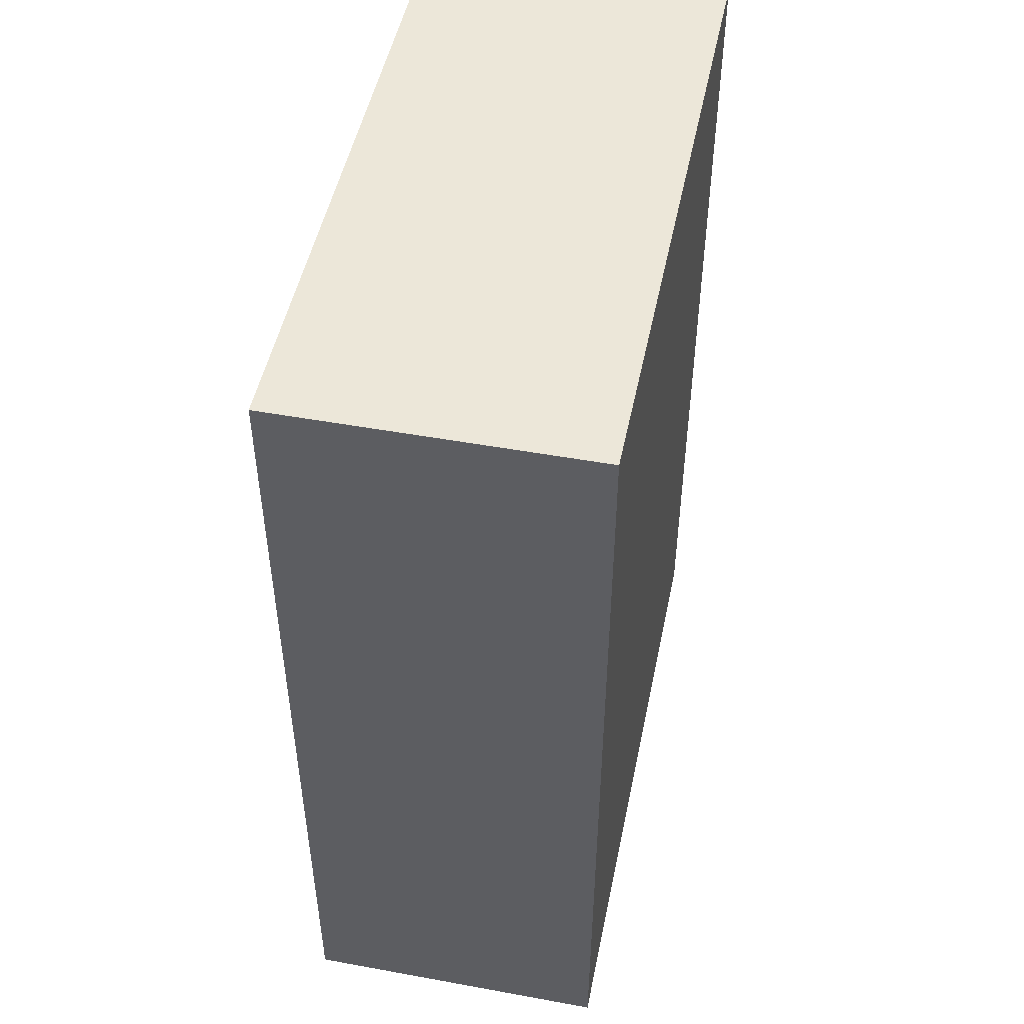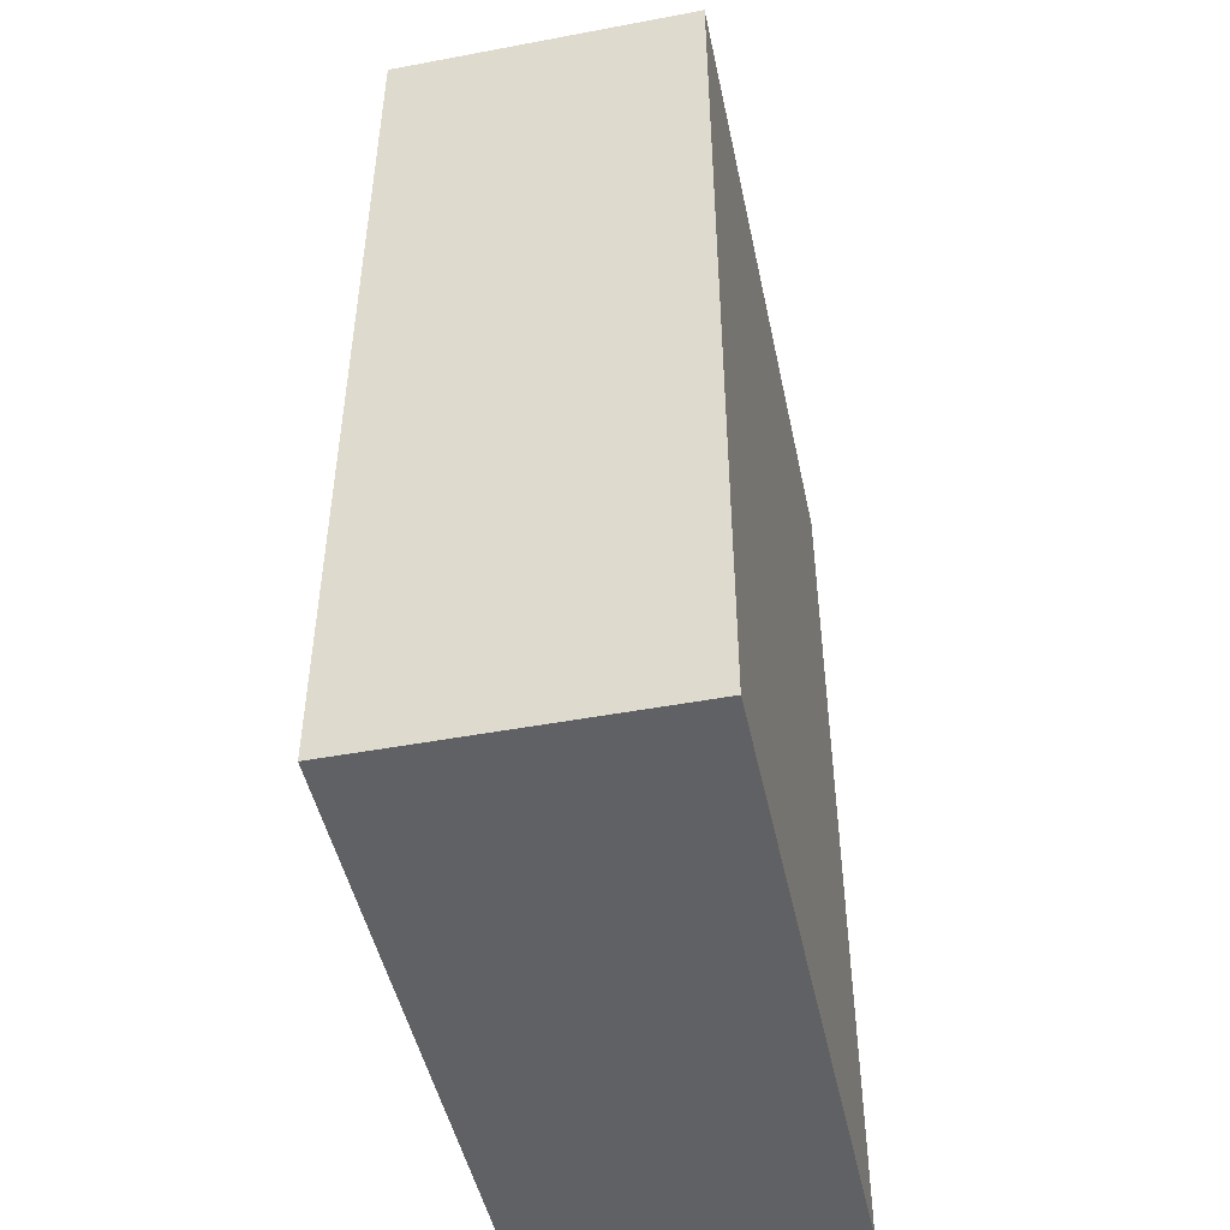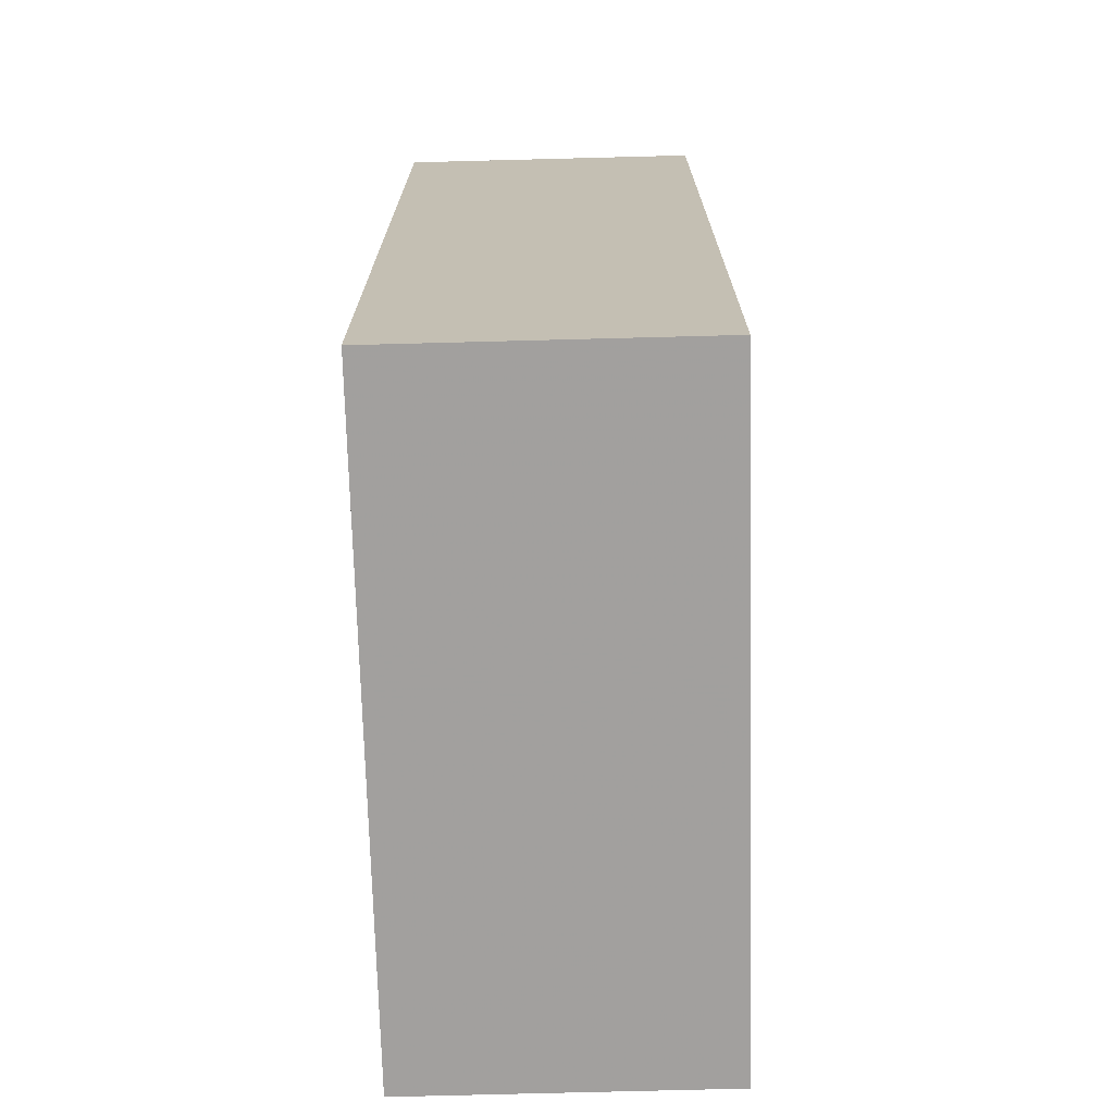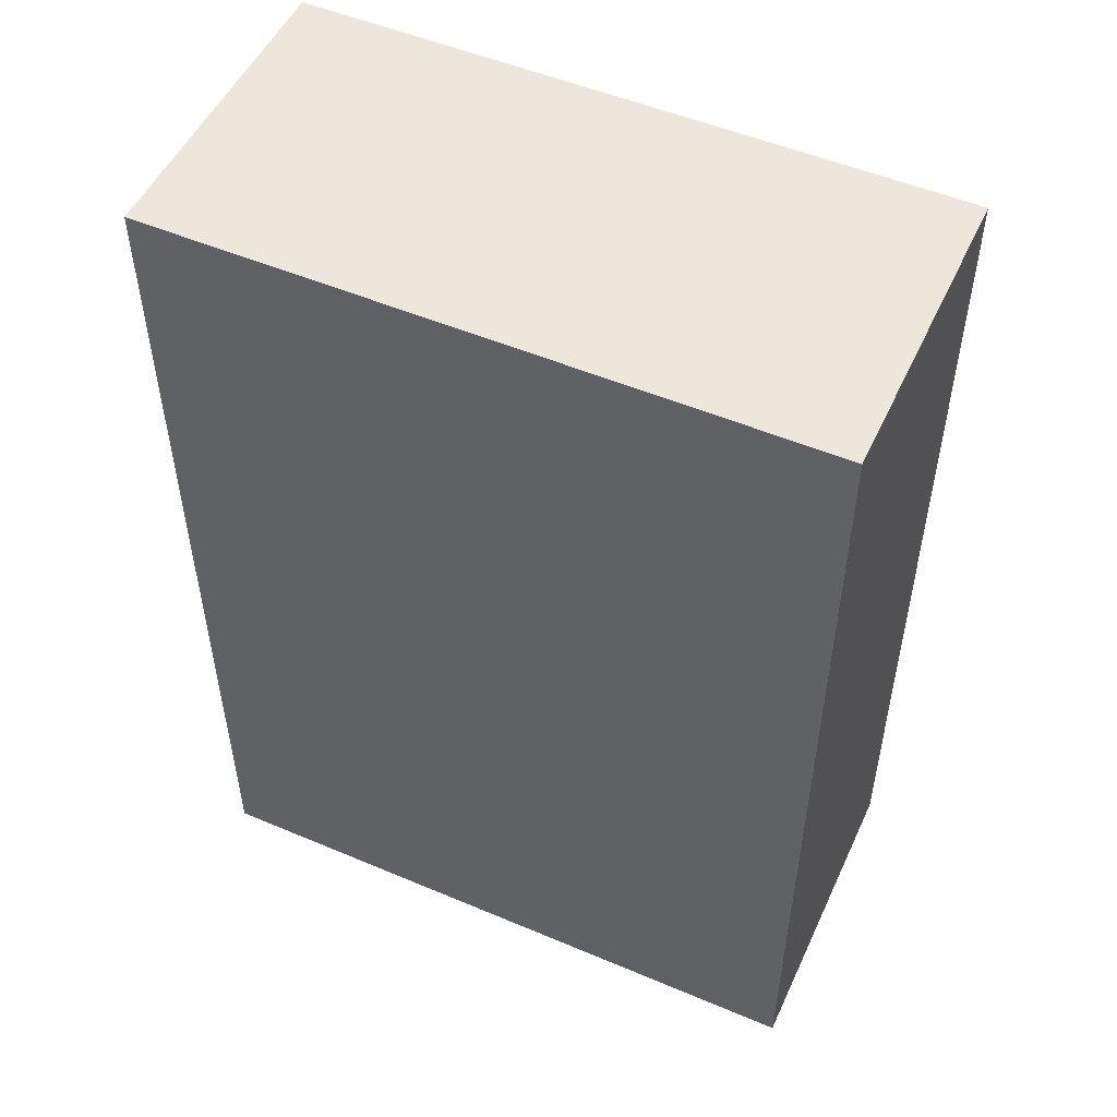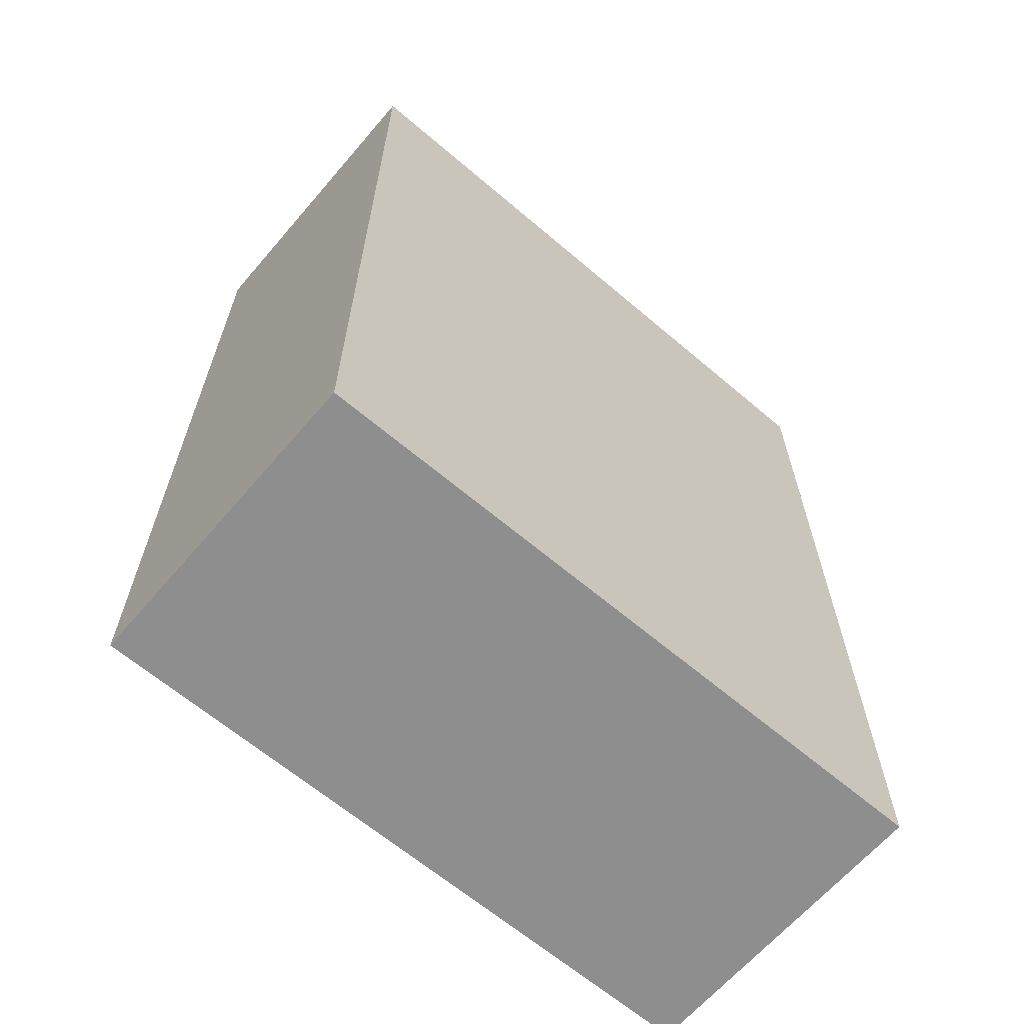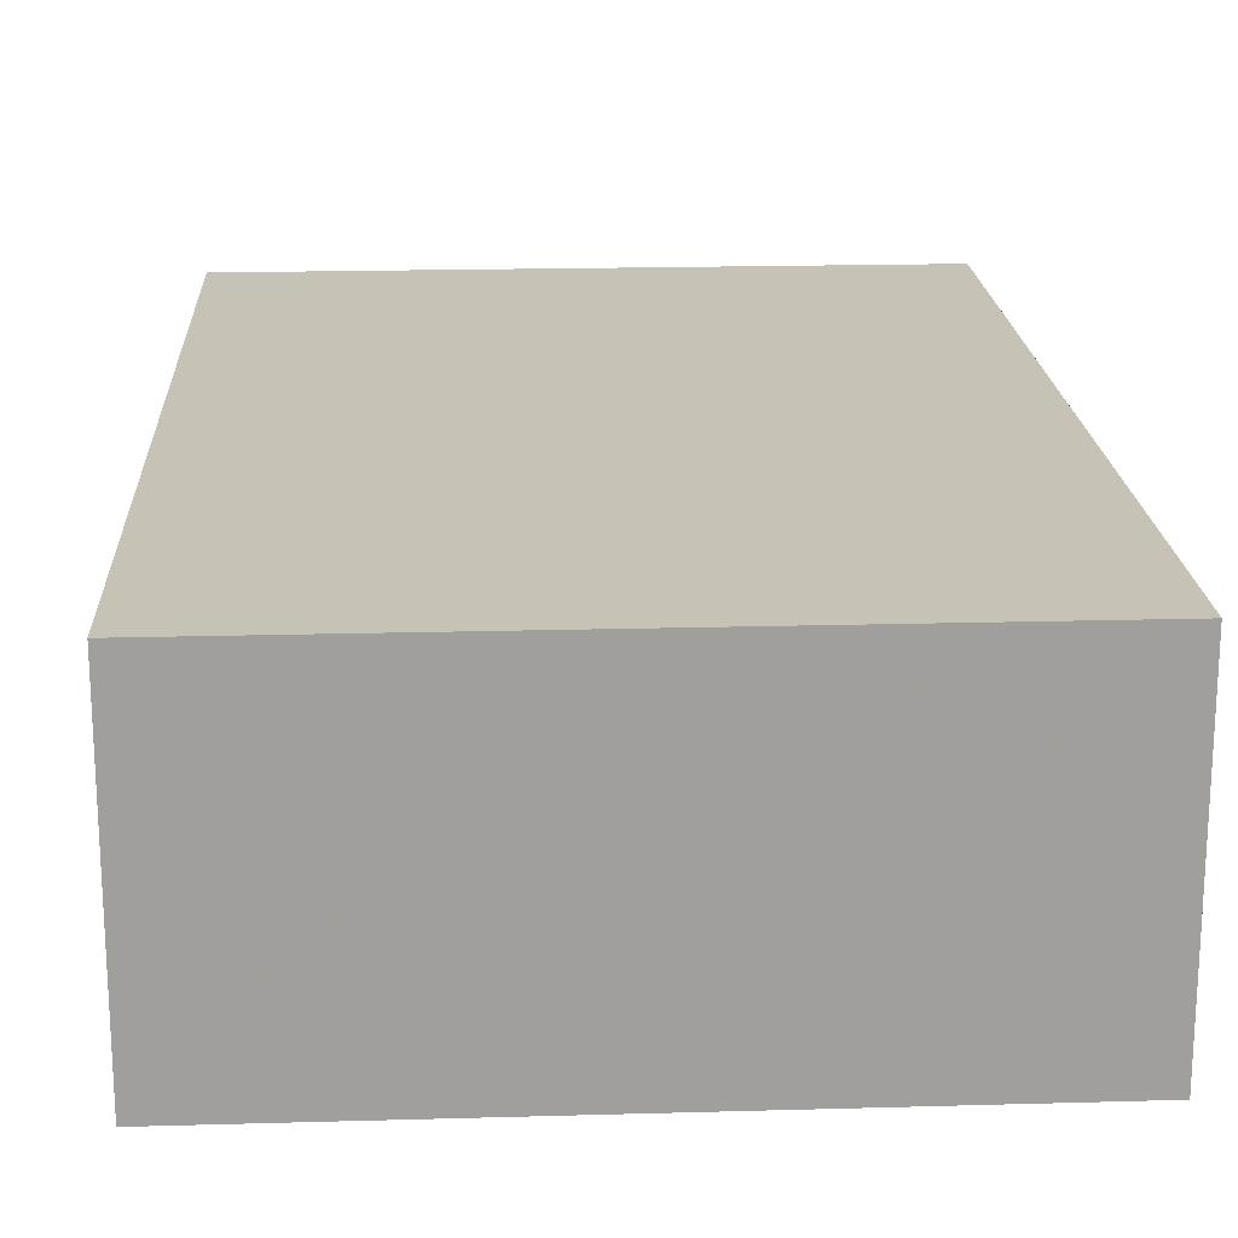
<metadata>
{"format":"obj","ext":"obj","renderer":"f3d","projection":"perspective","resolution":1024,"background":"white","views":[{"elev":49.7,"azim":-78.4,"up":"+Y"},{"elev":-47.8,"azim":-78.1,"up":"+Y"},{"elev":-71.8,"azim":-88.5,"up":"+Y"},{"elev":51.7,"azim":24.6,"up":"+Y"},{"elev":-64.9,"azim":139.5,"up":"+Y"},{"elev":19.1,"azim":177.0,"up":"+Z"}]}
</metadata>
<code>
o 2847
v 2211 1879 7.833
v 2211 1879 7.833
v 2211 1879 7.867
v 2211 1879 7.833
v 2211 1879 7.833
v 2211 1879 7.833
v 2211 1879 7.833
v 2211 1879 7.867
v 2211 1879 7.867
v 2211 1879 7.867
v 2211 1879 7.867
v 2211 1879 7.833
v 2211 1879 7.867
v 2211 1879 7.833
v 2211 1879 7.867
v 2211 1879 7.867
v 2211 1879 7.833
v 2211 1879 7.833
v 2211 1879 7.867
v 2211 1879 7.867
v 2211 1879 7.867
v 2211 1879 7.833
v 2211 1879 7.833
v 2211 1879 7.867
v 2211 1879 7.867
v 2211 1879 7.867
v 2211 1879 7.867
v 2211 1879 7.867
v 2211 1879 7.833
f 1 2 3
f 1 4 5
f 6 2 7
f 8 9 7
f 10 7 11
f 12 13 14
f 14 15 16
f 17 15 18
f 19 20 21
f 22 23 20
f 24 25 26
f 27 28 29

</code>
